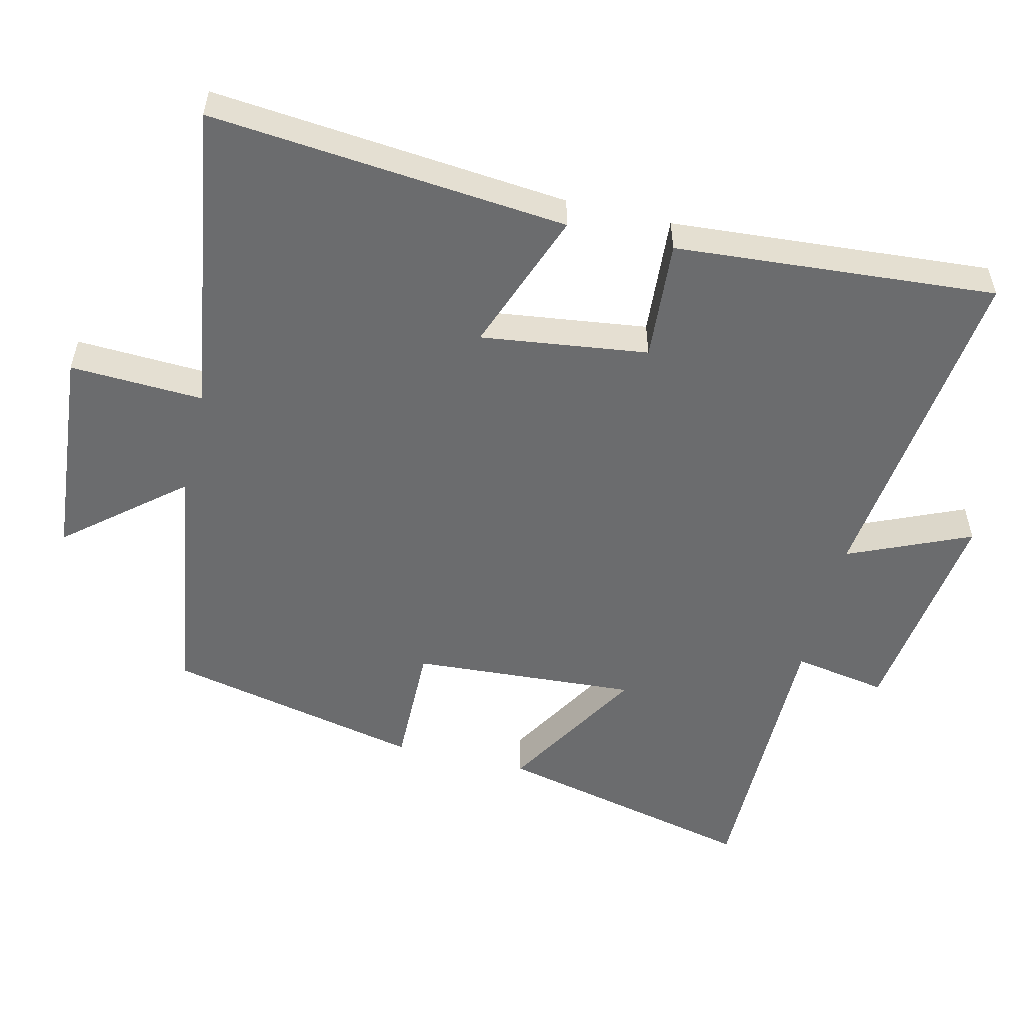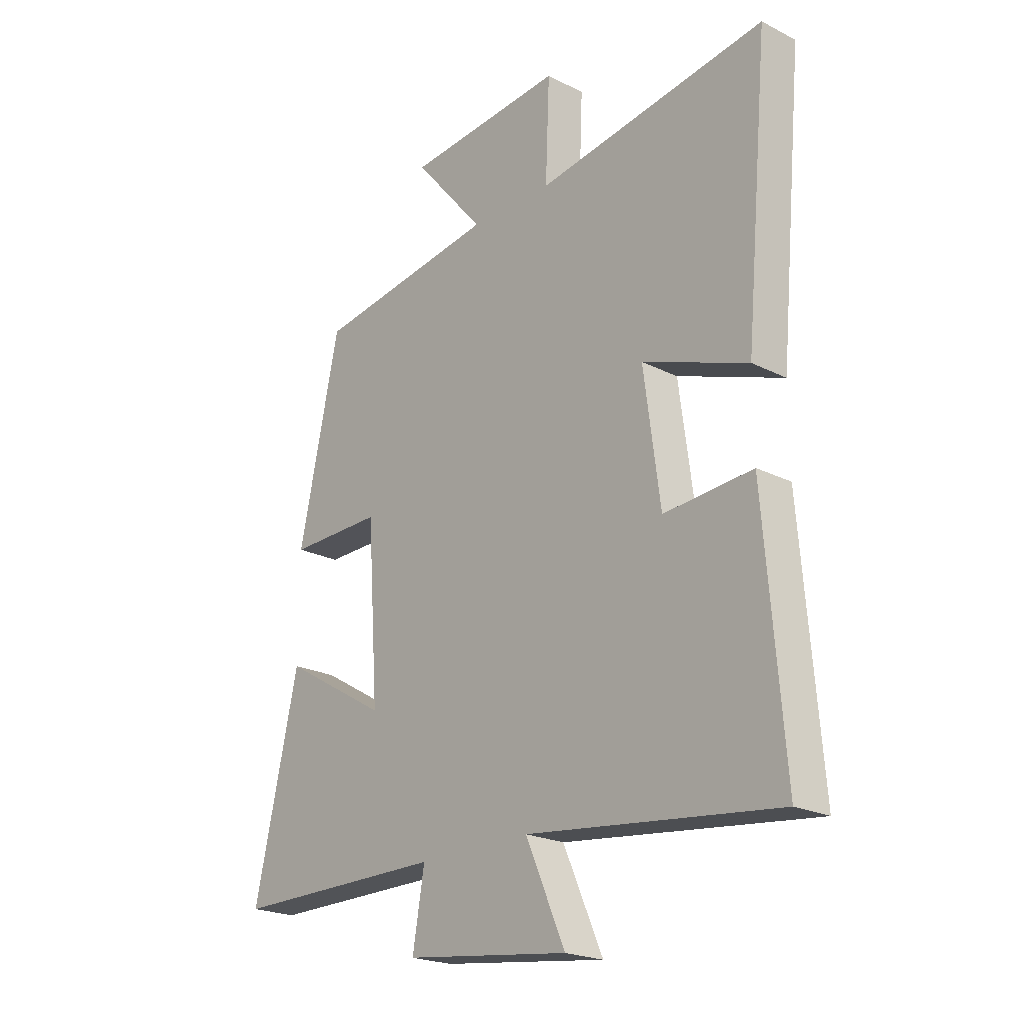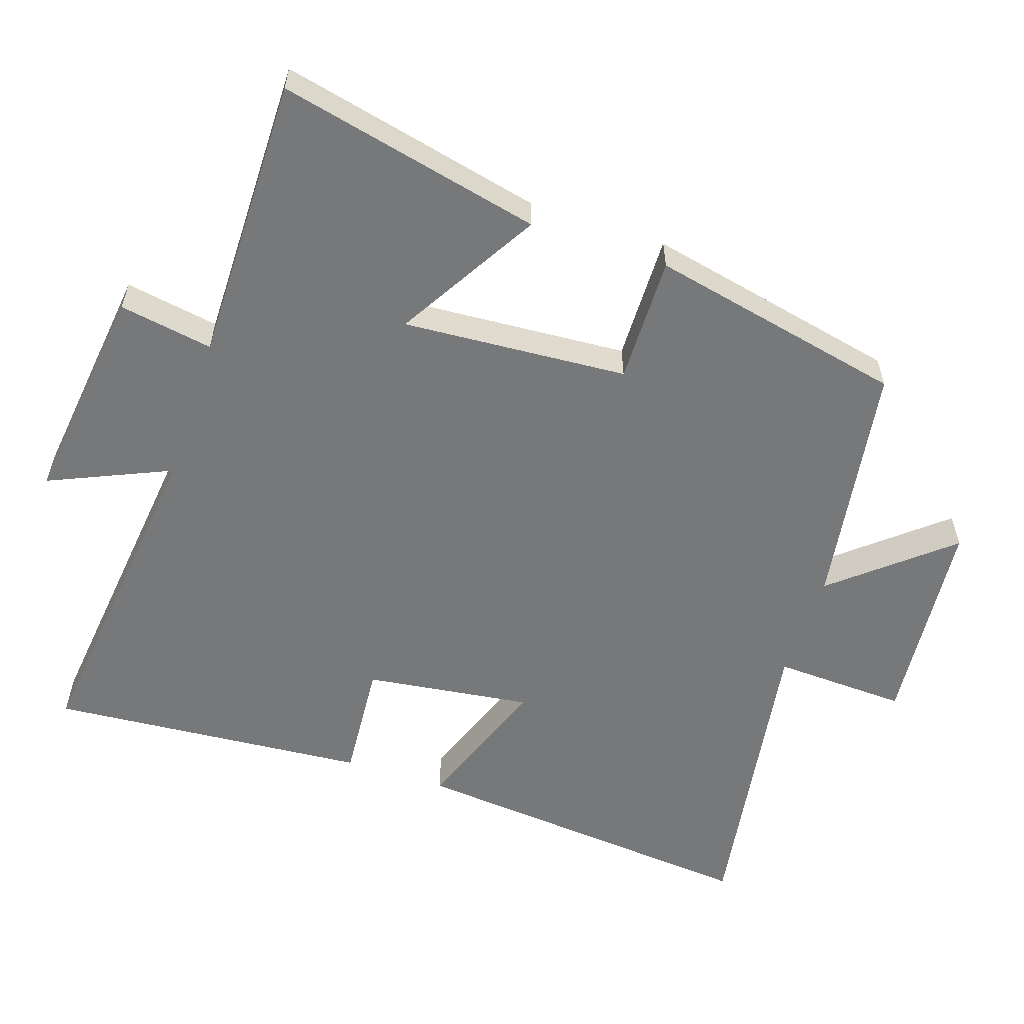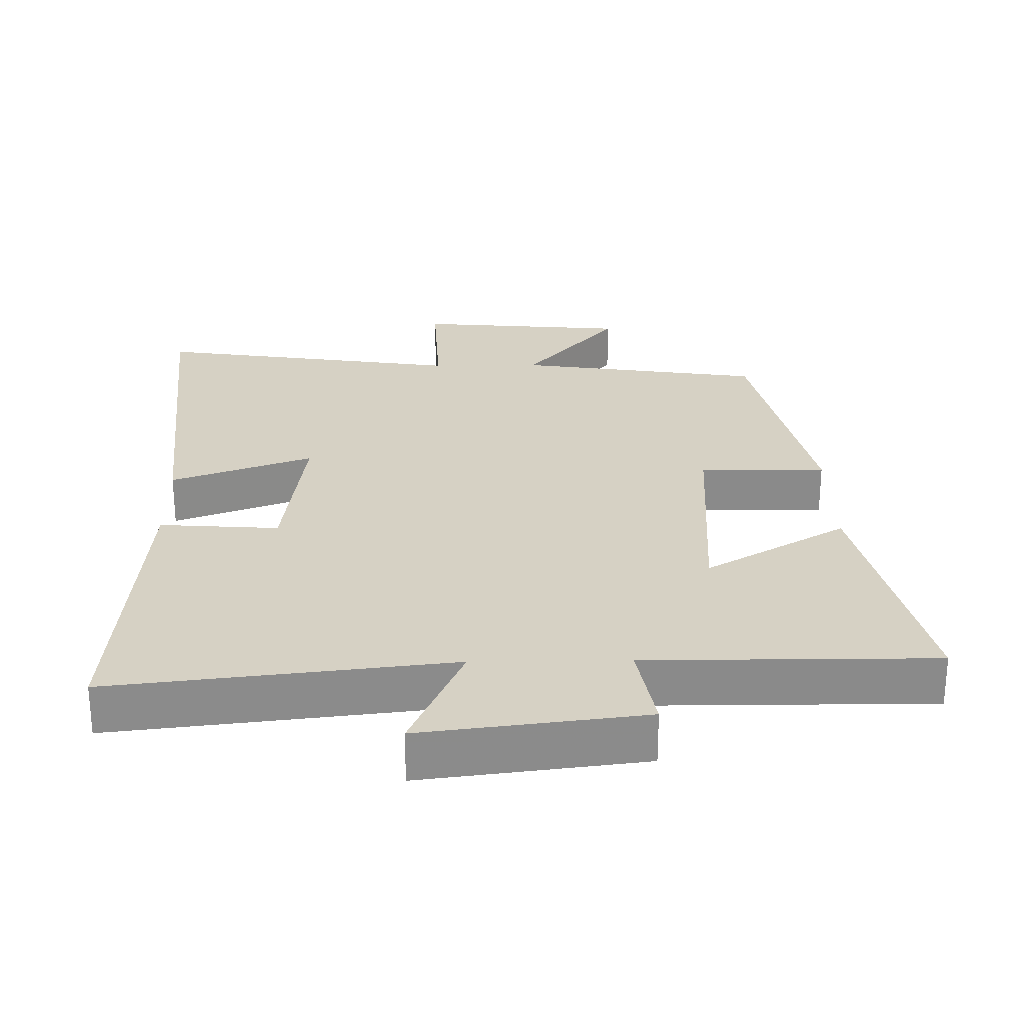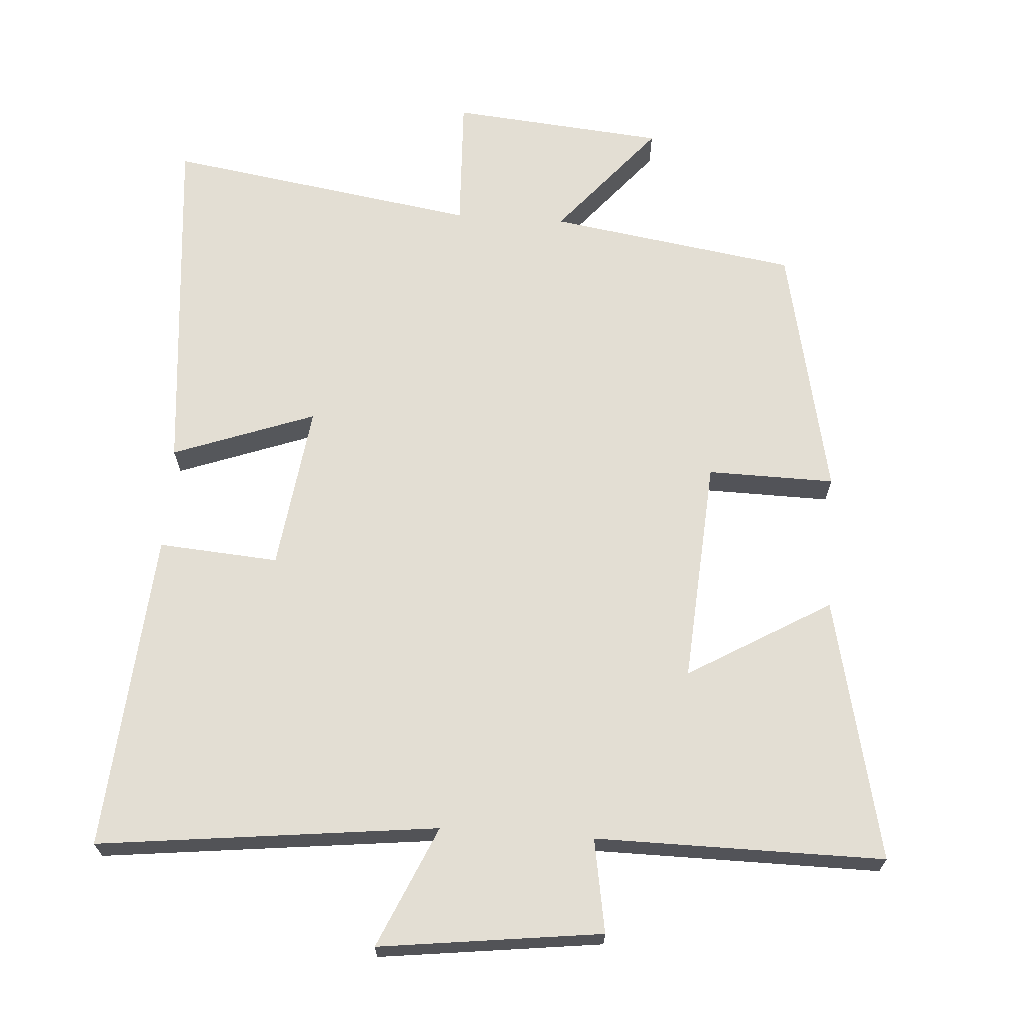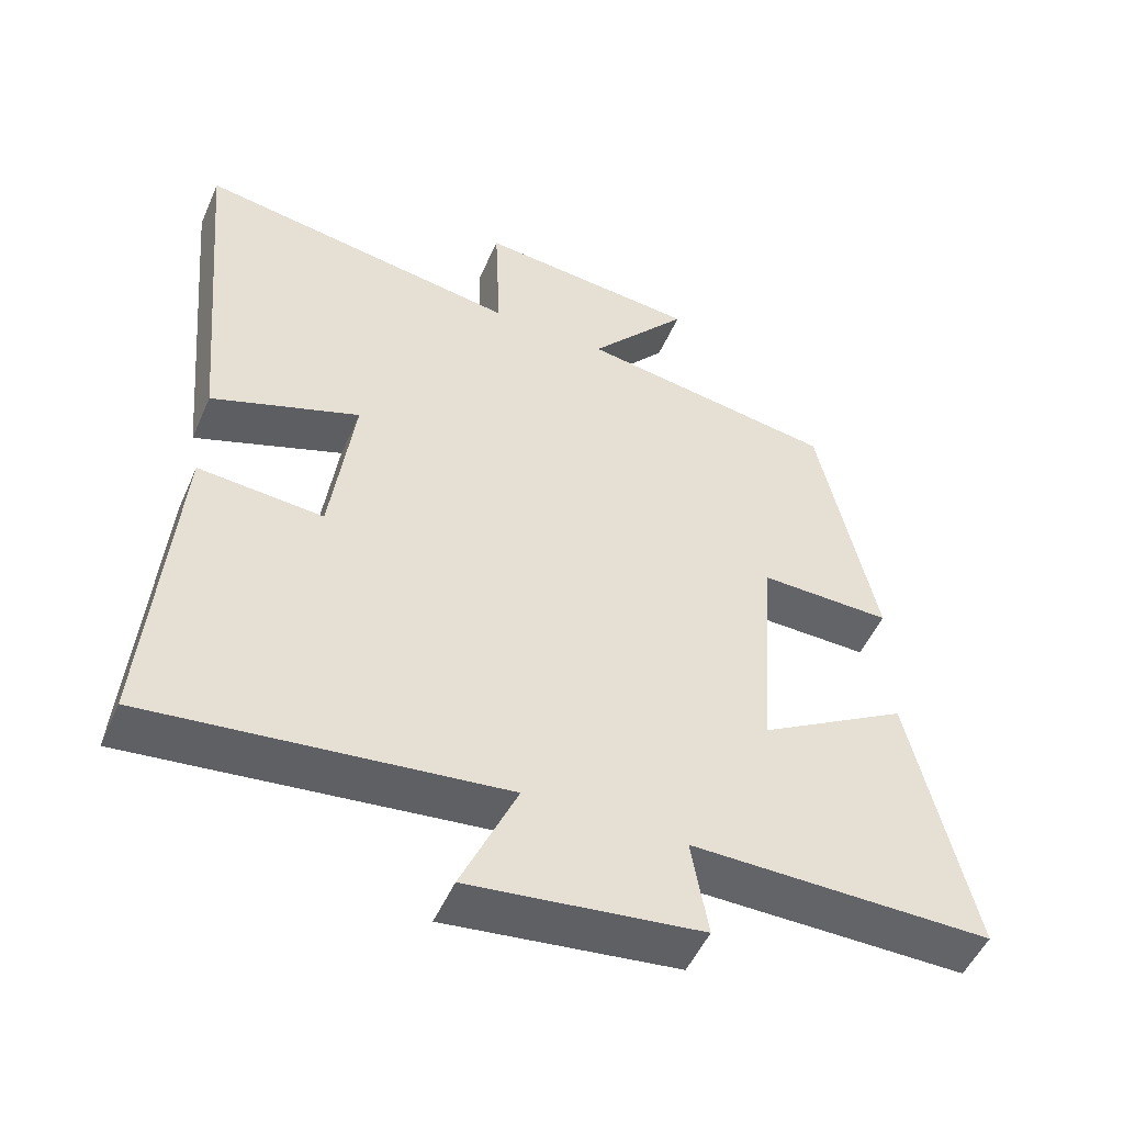
<metadata>
{"format":"obj","ext":"obj","renderer":"f3d","projection":"perspective","resolution":1024,"background":"white","views":[{"elev":-53.6,"azim":76.3,"up":"+Y"},{"elev":-21.9,"azim":48.4,"up":"+Z"},{"elev":-57.4,"azim":-108.4,"up":"+Y"},{"elev":26.6,"azim":179.0,"up":"+Y"},{"elev":67.3,"azim":-176.1,"up":"+Y"},{"elev":-51.0,"azim":156.7,"up":"+Z"}]}
</metadata>
<code>
v -0.586 0.07 -0.502
v -0.5 0.07 -0.123
v -0.295 0.07 -0.244
v -0.317 0.07 0.08
v -0.5 0.07 0.077
v -0.421 0.07 0.445
v -0.064 0.07 0.5
v -0.202 0.07 0.664
v 0.106 0.07 0.692
v 0.098 0.07 0.5
v 0.547 0.07 0.57
v 0.5 0.07 0.057
v 0.295 0.07 0.132
v 0.327 0.07 -0.108
v 0.5 0.07 -0.095
v 0.537 0.07 -0.556
v 0.049 0.07 -0.5
v 0.126 0.07 -0.675
v -0.194 0.07 -0.635
v -0.171 0.07 -0.5
v -0.586 0 -0.502
v -0.5 0 -0.123
v -0.295 0 -0.244
v -0.317 0 0.08
v -0.5 0 0.077
v -0.421 0 0.445
v -0.064 0 0.5
v -0.202 0 0.664
v 0.106 0 0.692
v 0.098 0 0.5
v 0.547 0 0.57
v 0.5 0 0.057
v 0.295 0 0.132
v 0.327 0 -0.108
v 0.5 0 -0.095
v 0.537 0 -0.556
v 0.049 0 -0.5
v 0.126 0 -0.675
v -0.194 0 -0.635
v -0.171 0 -0.5
f 17 18 19 20
f 14 15 16 17
f 13 14 17 20
f 10 11 12 13
f 10 13 20
f 7 8 9 10
f 6 7 10
f 5 6 10
f 4 5 10
f 3 4 10 20
f 1 2 3 20
f 40 39 38 37
f 37 36 35 34
f 40 37 34 33
f 33 32 31 30
f 40 33 30
f 30 29 28 27
f 30 27 26
f 30 26 25
f 30 25 24
f 40 30 24 23
f 40 23 22 21
f 1 21 22 2
f 2 22 23 3
f 3 23 24 4
f 4 24 25 5
f 5 25 26 6
f 6 26 27 7
f 7 27 28 8
f 8 28 29 9
f 9 29 30 10
f 10 30 31 11
f 11 31 32 12
f 12 32 33 13
f 13 33 34 14
f 14 34 35 15
f 15 35 36 16
f 16 36 37 17
f 17 37 38 18
f 18 38 39 19
f 19 39 40 20
f 20 40 21 1

</code>
